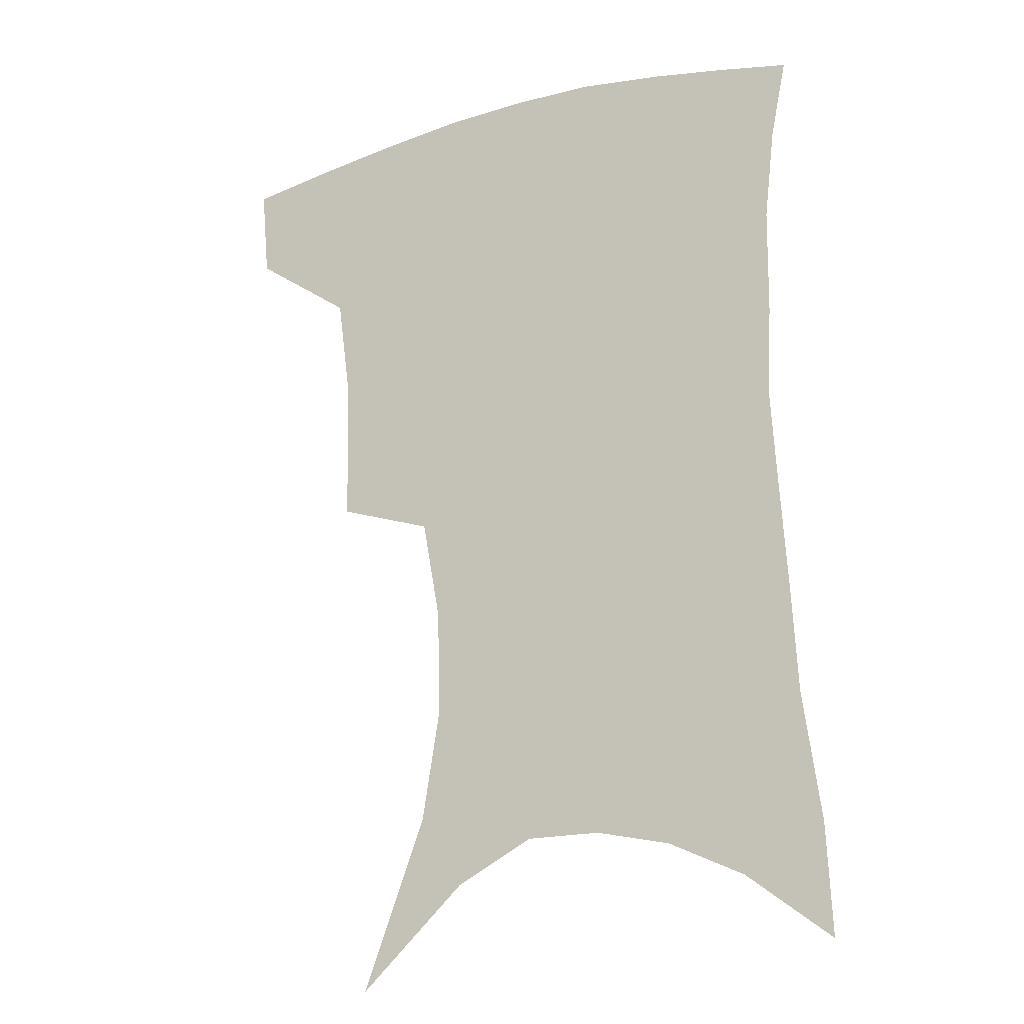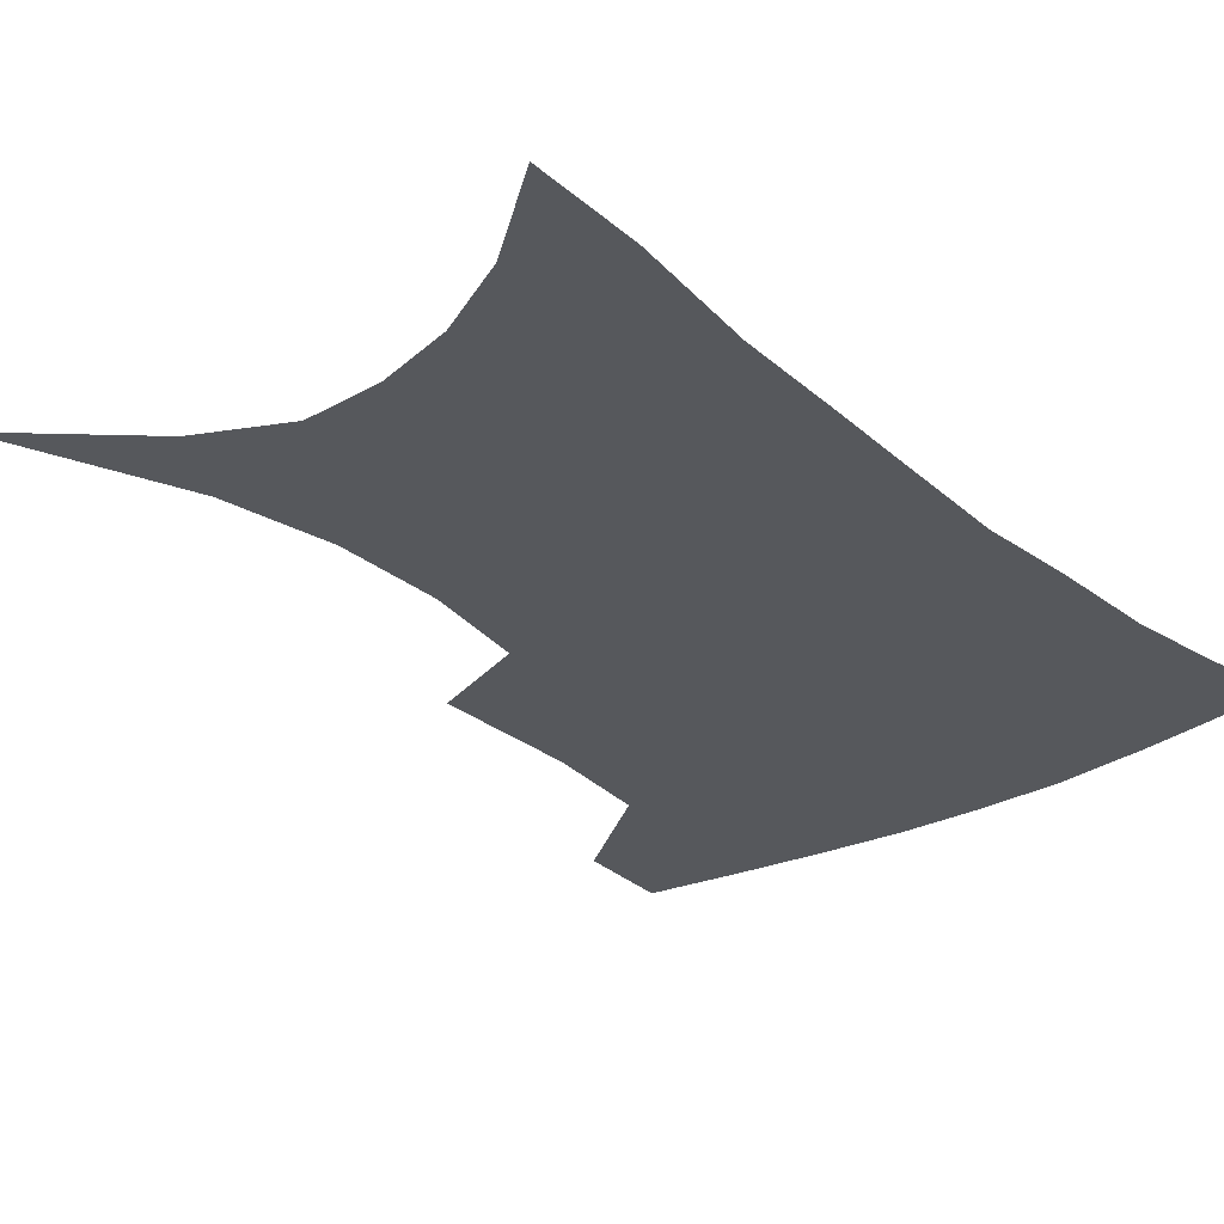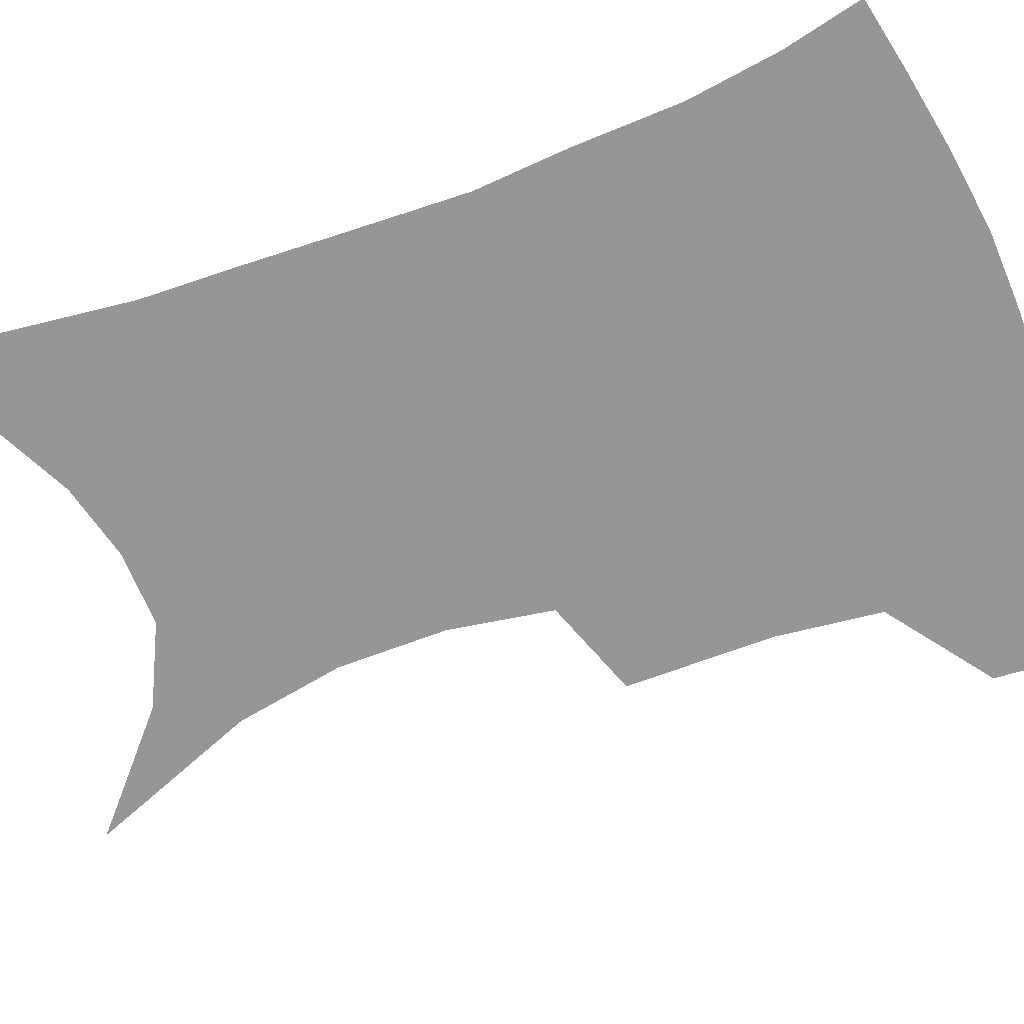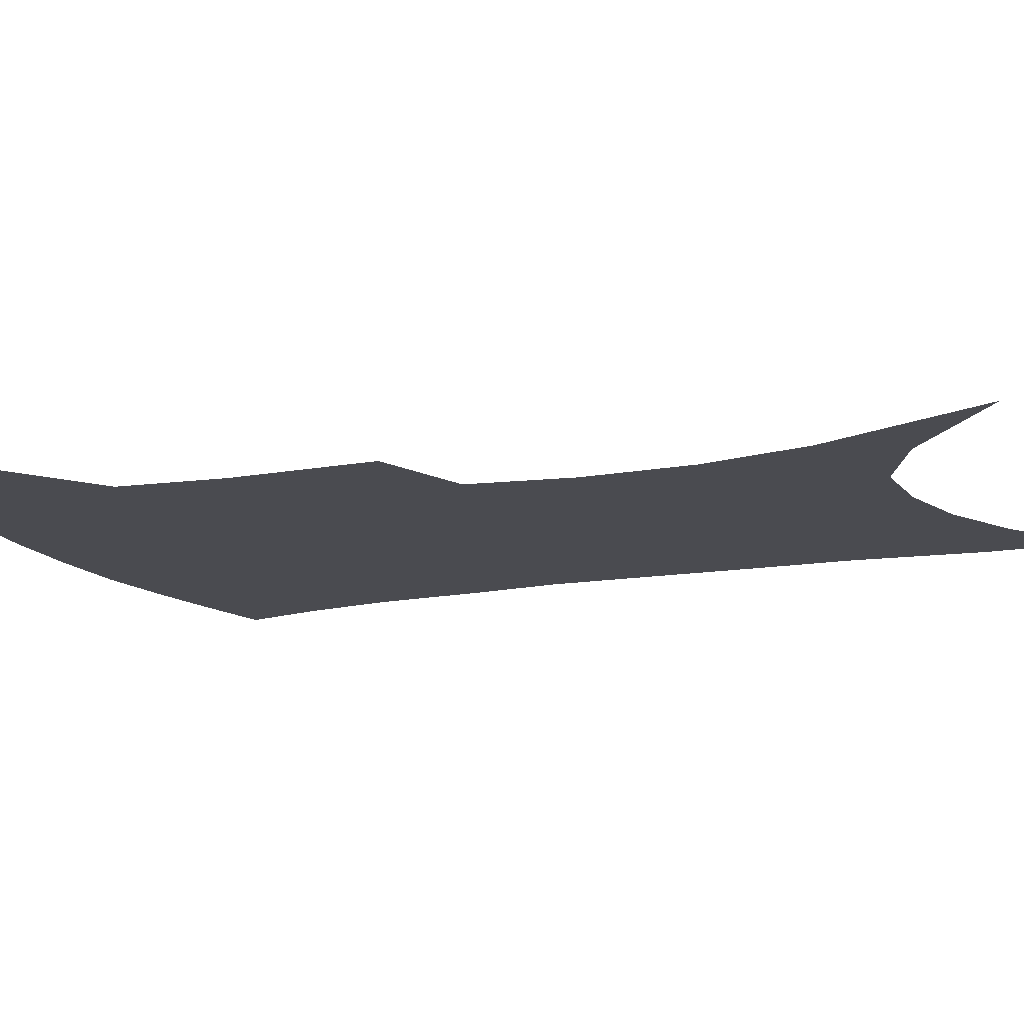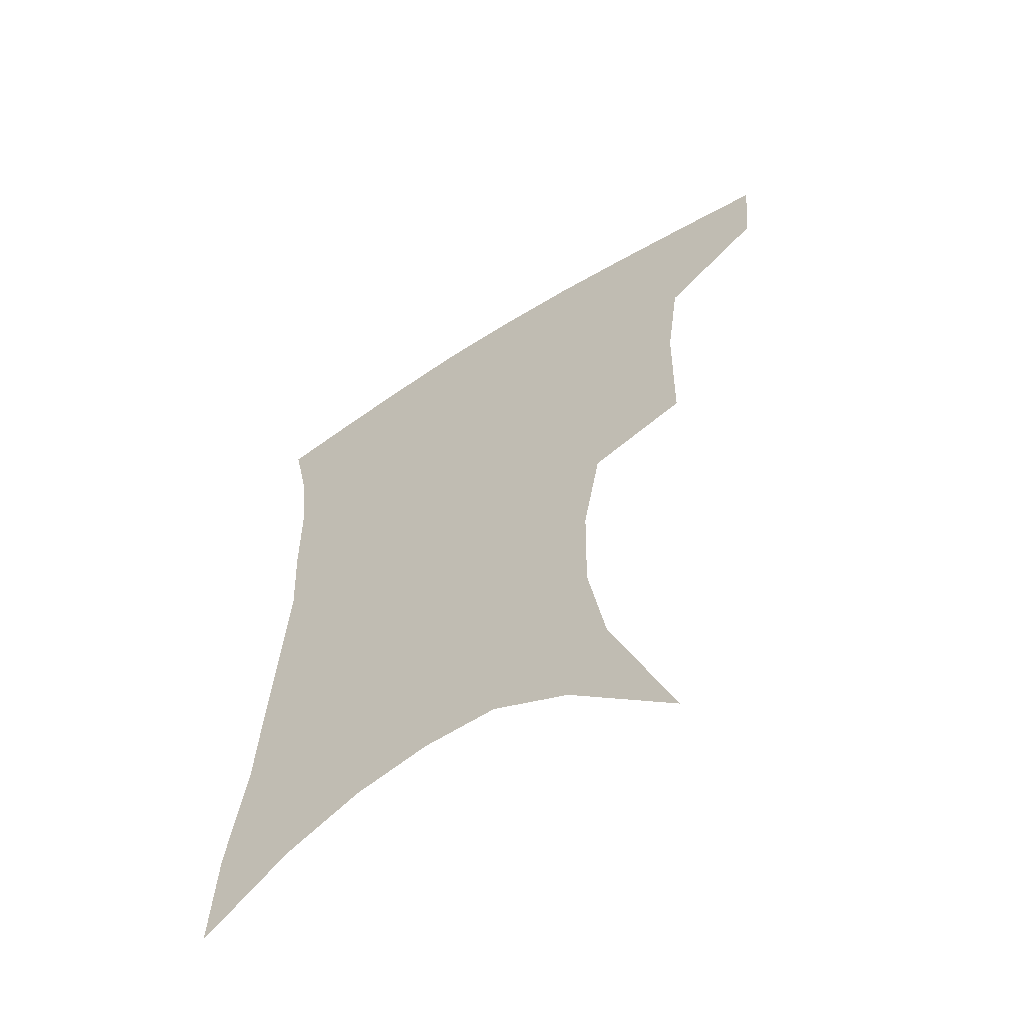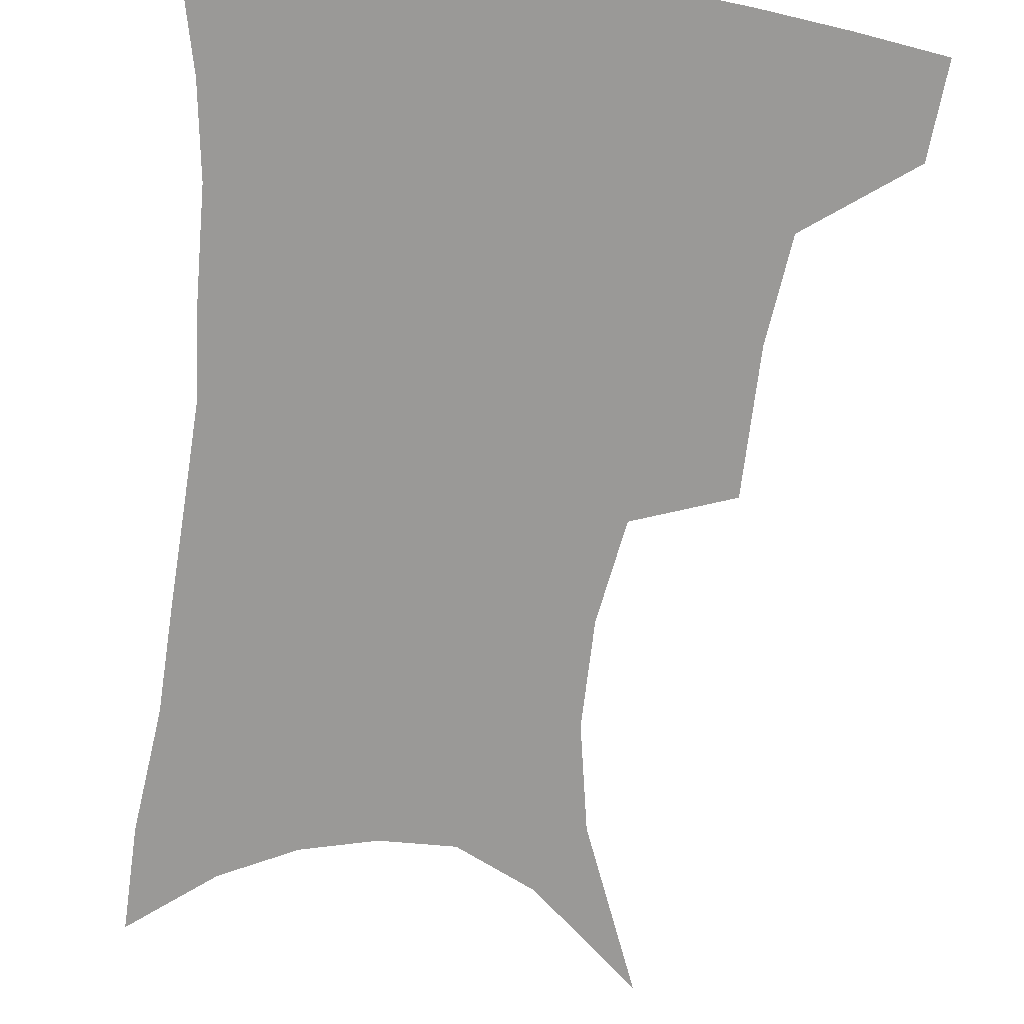
<metadata>
{"format":"obj","ext":"obj","renderer":"f3d","projection":"perspective","resolution":1024,"background":"white","views":[{"elev":-19.6,"azim":27.5,"up":"+Y"},{"elev":-27.9,"azim":40.3,"up":"+Z"},{"elev":-67.8,"azim":111.8,"up":"+Z"},{"elev":-14.4,"azim":-66.4,"up":"+Z"},{"elev":-60.6,"azim":-147.1,"up":"+Y"},{"elev":-69.0,"azim":174.4,"up":"+Z"}]}
</metadata>
<code>
v 462.4 381.6 0
v 459.5 412.3 0
v 502.1 274.8 0
v 501.2 322.7 0
v 496.5 357.4 0
v 492.7 388.3 0
v 488.3 417 0
v 514.3 102.2 0
v 535.6 158.6 0
v 541.3 194.3 0
v 540.7 230.1 0
v 534.5 263.8 0
v 529.8 302.7 0
v 527 336.6 0
v 524.1 366.1 0
v 520.6 392.9 0
v 516.8 420.8 0
v 550 135 0
v 561.5 180 0
v 562.3 214.1 0
v 559.9 247.2 0
v 555.6 278.3 0
v 552.5 309.9 0
v 551.4 343.1 0
v 549.7 369.8 0
v 548.2 396 0
v 544.9 423.9 0
v 576.1 148.2 0
v 581.5 185.7 0
v 581.6 223.3 0
v 579.4 255.1 0
v 576.9 286 0
v 575.7 318.8 0
v 575 346.7 0
v 575.4 373.4 0
v 574.4 397.7 0
v 572.8 424.9 0
v 601 148 0
v 602 189.5 0
v 601.1 221.4 0
v 599.1 254.7 0
v 597.5 290.2 0
v 597.2 320.3 0
v 597.8 348.1 0
v 598.9 373.4 0
v 600.1 397.6 0
v 600.1 424.3 0
v 626 142.3 0
v 623.3 184.2 0
v 620.5 224 0
v 618.9 256.8 0
v 618.3 287 0
v 618.7 315.8 0
v 619.6 345.9 0
v 622.1 371.5 0
v 625.3 396 0
v 628.4 420.7 0
v 651.3 130.3 0
v 646.3 174.1 0
v 642.3 213.9 0
v 640.7 247 0
v 639.5 279.4 0
v 639.9 309.6 0
v 642.6 336.6 0
v 644.9 366.2 0
v 648.5 393.3 0
v 653.4 416.5 0
v 679.8 108.7 0
v 678.1 144.6 0
v 672.3 186.7 0
v 670.5 220.5 0
v 668.3 254.9 0
v 666.2 289.9 0
v 667.7 320.1 0
v 668 355.7 0
v 671.5 386 0
v 676.9 412 0
v 691 451 0
f 5 6 1
f 1 6 2
f 6 7 2
f 12 13 3
f 3 13 4
f 13 14 4
f 4 14 5
f 14 15 5
f 5 15 6
f 15 16 6
f 6 16 7
f 16 17 7
f 8 18 9
f 18 19 9
f 9 19 10
f 19 20 10
f 10 20 11
f 20 21 11
f 11 21 12
f 21 22 12
f 12 22 13
f 22 23 13
f 13 23 14
f 23 24 14
f 14 24 15
f 24 25 15
f 15 25 16
f 25 26 16
f 16 26 17
f 26 27 17
f 18 28 19
f 28 29 19
f 19 29 20
f 29 30 20
f 20 30 21
f 30 31 21
f 21 31 22
f 31 32 22
f 22 32 23
f 32 33 23
f 23 33 24
f 33 34 24
f 24 34 25
f 34 35 25
f 25 35 26
f 35 36 26
f 26 36 27
f 36 37 27
f 28 38 29
f 38 39 29
f 29 39 30
f 39 40 30
f 30 40 31
f 40 41 31
f 31 41 32
f 41 42 32
f 32 42 33
f 42 43 33
f 33 43 34
f 43 44 34
f 34 44 35
f 44 45 35
f 35 45 36
f 45 46 36
f 36 46 37
f 46 47 37
f 38 48 39
f 48 49 39
f 39 49 40
f 49 50 40
f 40 50 41
f 50 51 41
f 41 51 42
f 51 52 42
f 42 52 43
f 52 53 43
f 43 53 44
f 53 54 44
f 44 54 45
f 54 55 45
f 45 55 46
f 55 56 46
f 46 56 47
f 56 57 47
f 48 58 49
f 58 59 49
f 49 59 50
f 59 60 50
f 50 60 51
f 60 61 51
f 51 61 52
f 61 62 52
f 52 62 53
f 62 63 53
f 53 63 54
f 63 64 54
f 54 64 55
f 64 65 55
f 55 65 56
f 65 66 56
f 56 66 57
f 66 67 57
f 58 68 59
f 68 69 59
f 59 69 60
f 69 70 60
f 60 70 61
f 70 71 61
f 61 71 62
f 71 72 62
f 62 72 63
f 72 73 63
f 63 73 64
f 73 74 64
f 64 74 65
f 74 75 65
f 65 75 66
f 75 76 66
f 66 76 67
f 76 77 67

</code>
